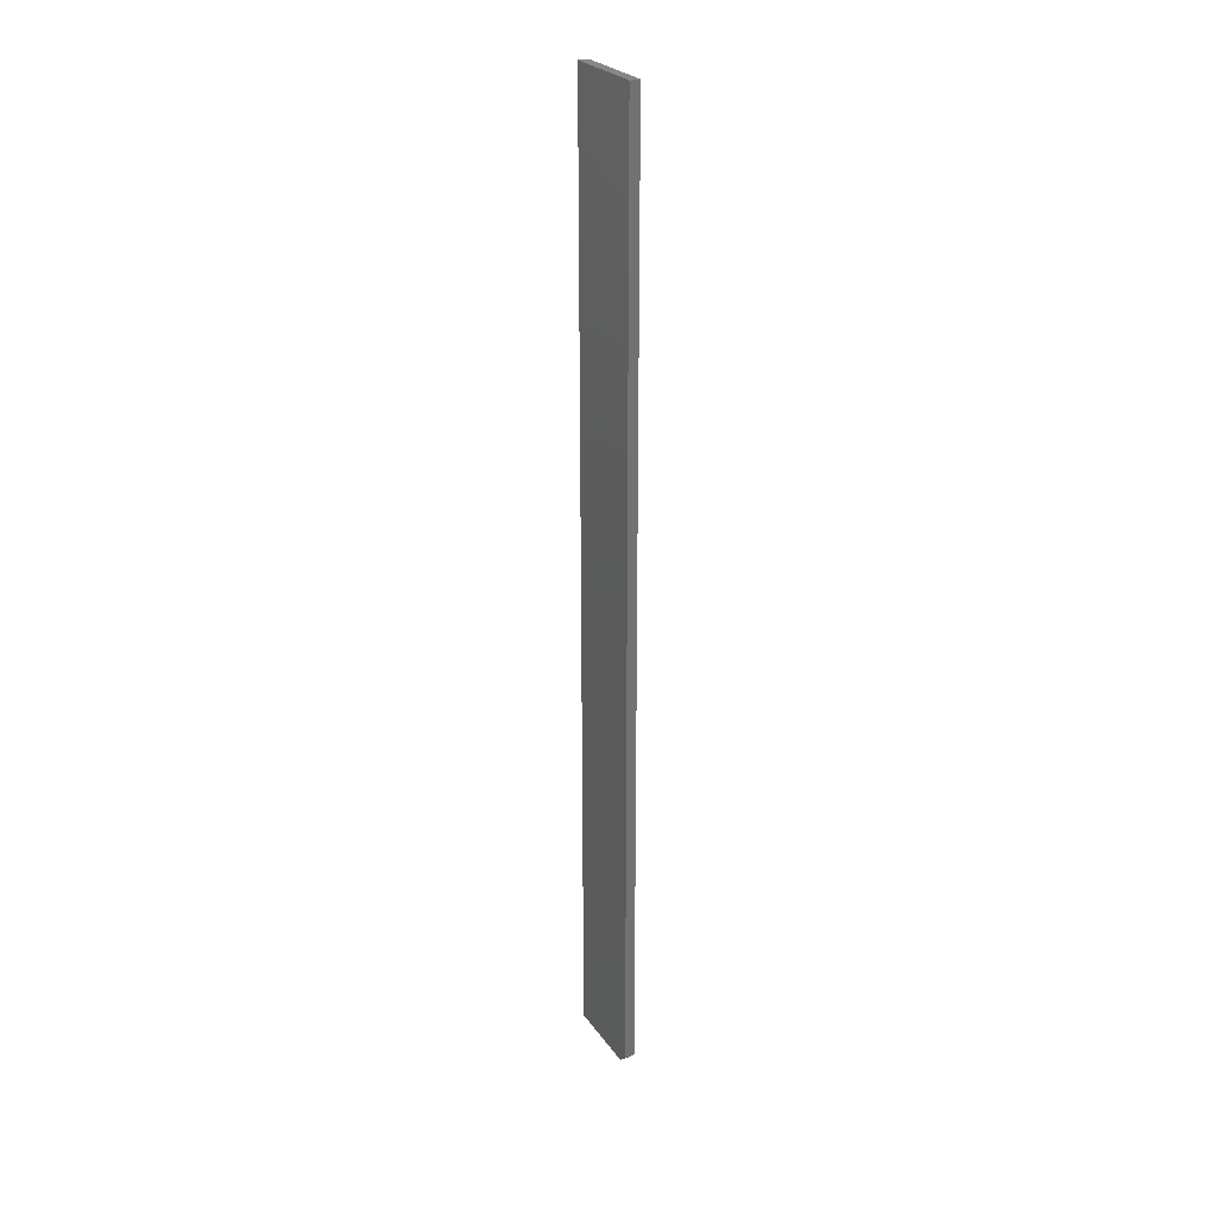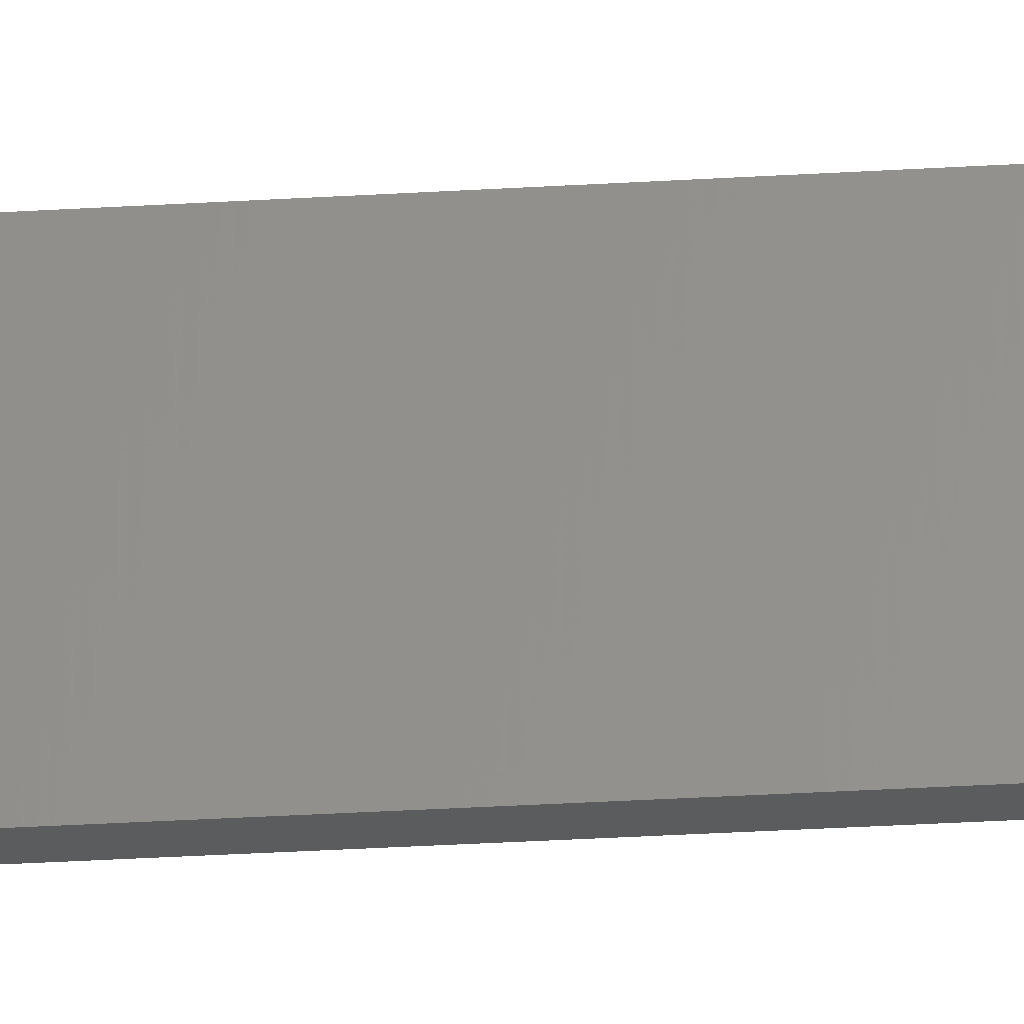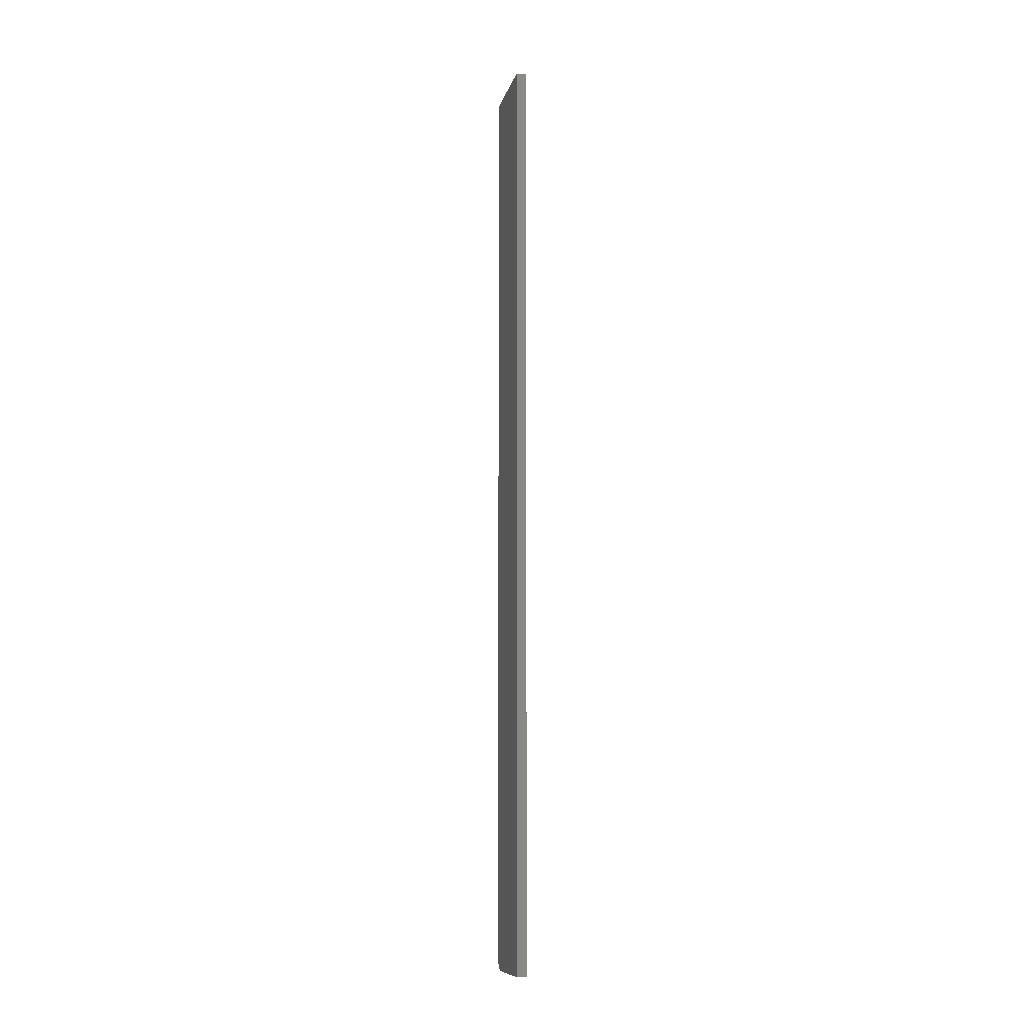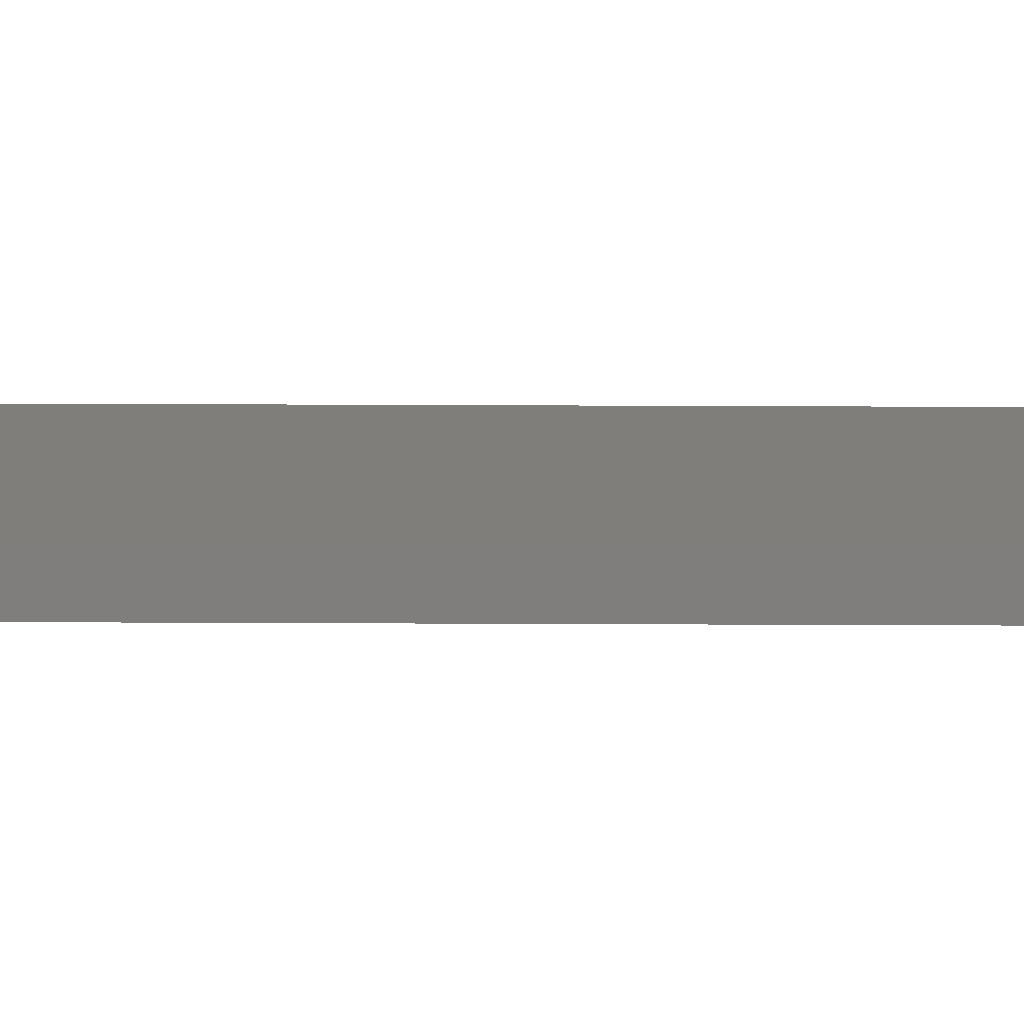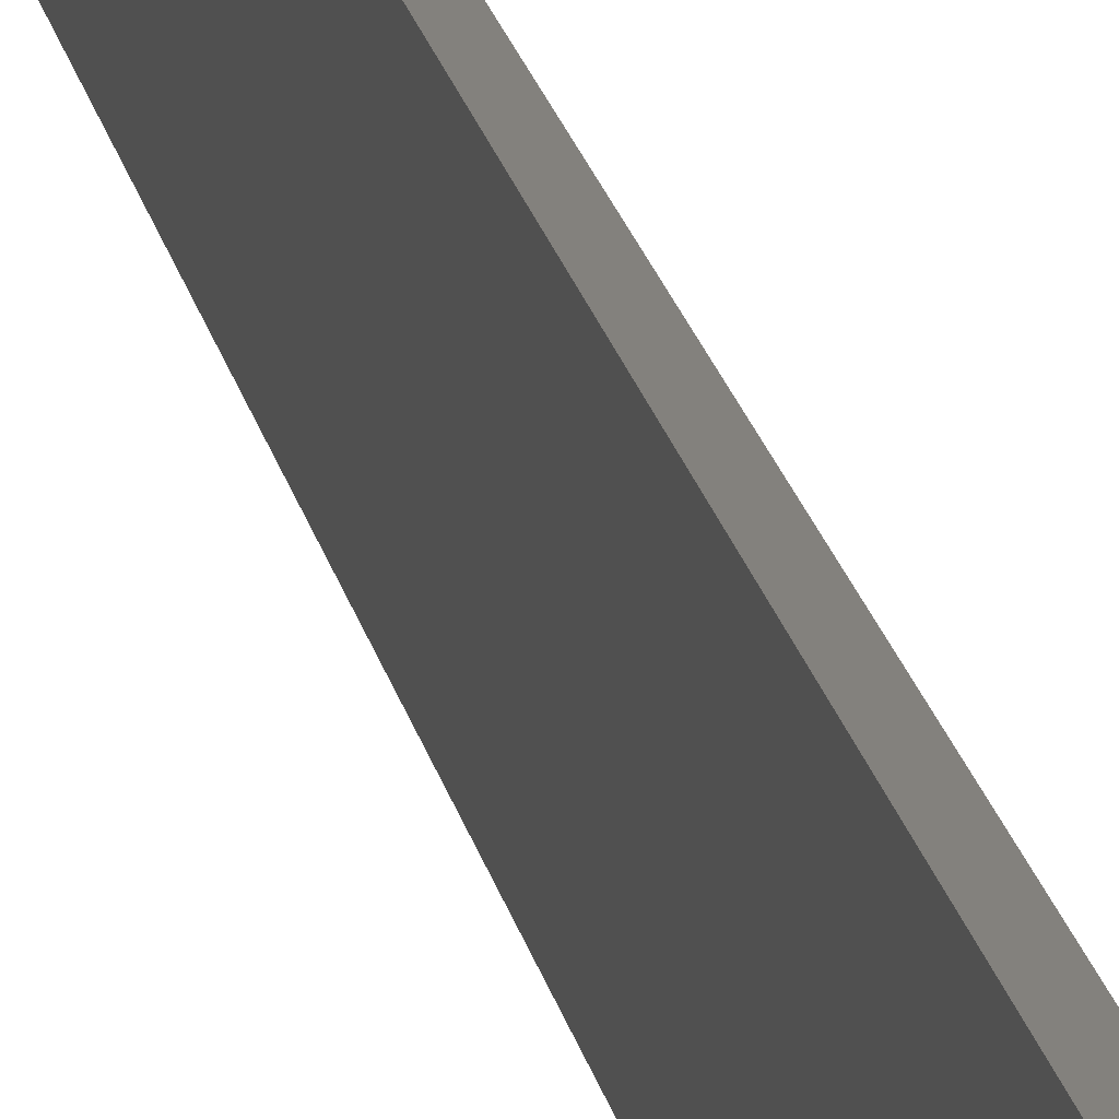
<metadata>
{"format":"stl","ext":"stl","renderer":"f3d","projection":"perspective","resolution":1024,"background":"white","views":[{"elev":25.9,"azim":152.8,"up":"+Y"},{"elev":-28.8,"azim":95.4,"up":"+Z"},{"elev":-10.2,"azim":-12.7,"up":"+Y"},{"elev":-78.3,"azim":-90.2,"up":"+Z"},{"elev":16.0,"azim":-8.9,"up":"+Z"}]}
</metadata>
<code>
# stl→obj: 10 verts, 16 faces
v 0.01562 0.75 0.07179
v 0.01562 -0.75 0.07179
v 0.01562 0.75 -0.07031
v 0.01562 -0.75 -0.05469
v 0.01562 -0.7344 -0.07031
v 5.311e-35 -0.7344 -0.07031
v -8.674e-19 -0.75 -0.05469
v 5.099e-33 0.75 -0.07031
v -7.888e-18 -0.75 0.07179
v -7.888e-18 0.75 0.07179
f 1 2 3
f 3 2 4
f 3 4 5
f 6 7 8
f 8 7 9
f 8 9 10
f 2 9 4
f 4 9 7
f 5 6 3
f 3 6 8
f 6 5 7
f 7 5 4
f 1 10 2
f 2 10 9
f 3 8 1
f 1 8 10

</code>
